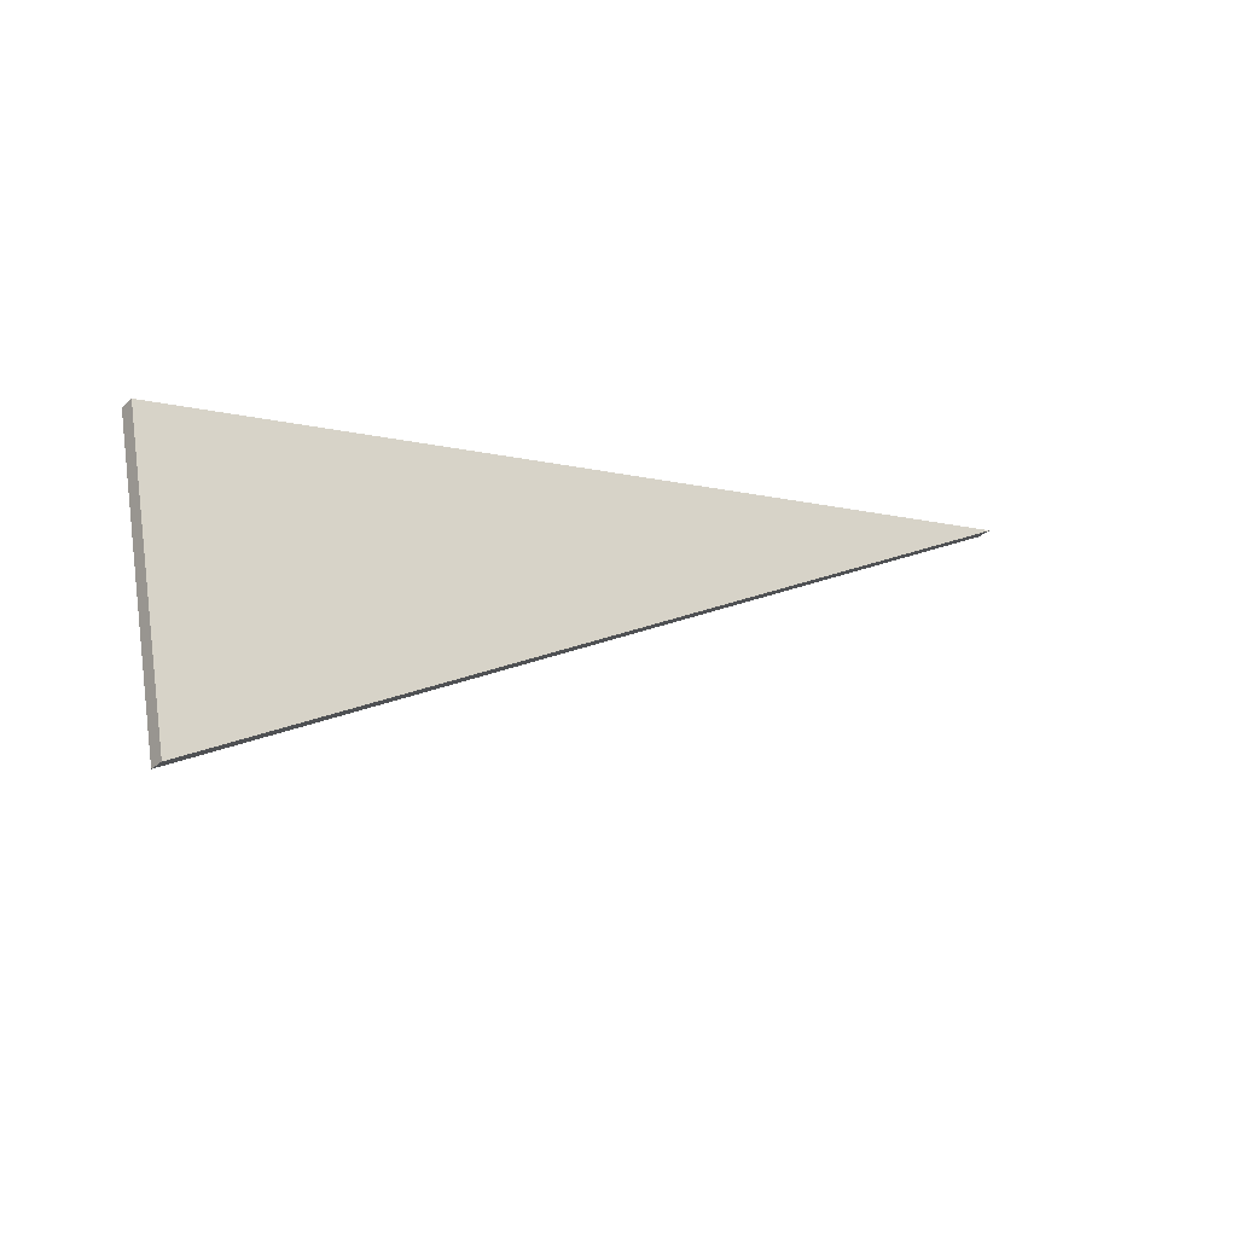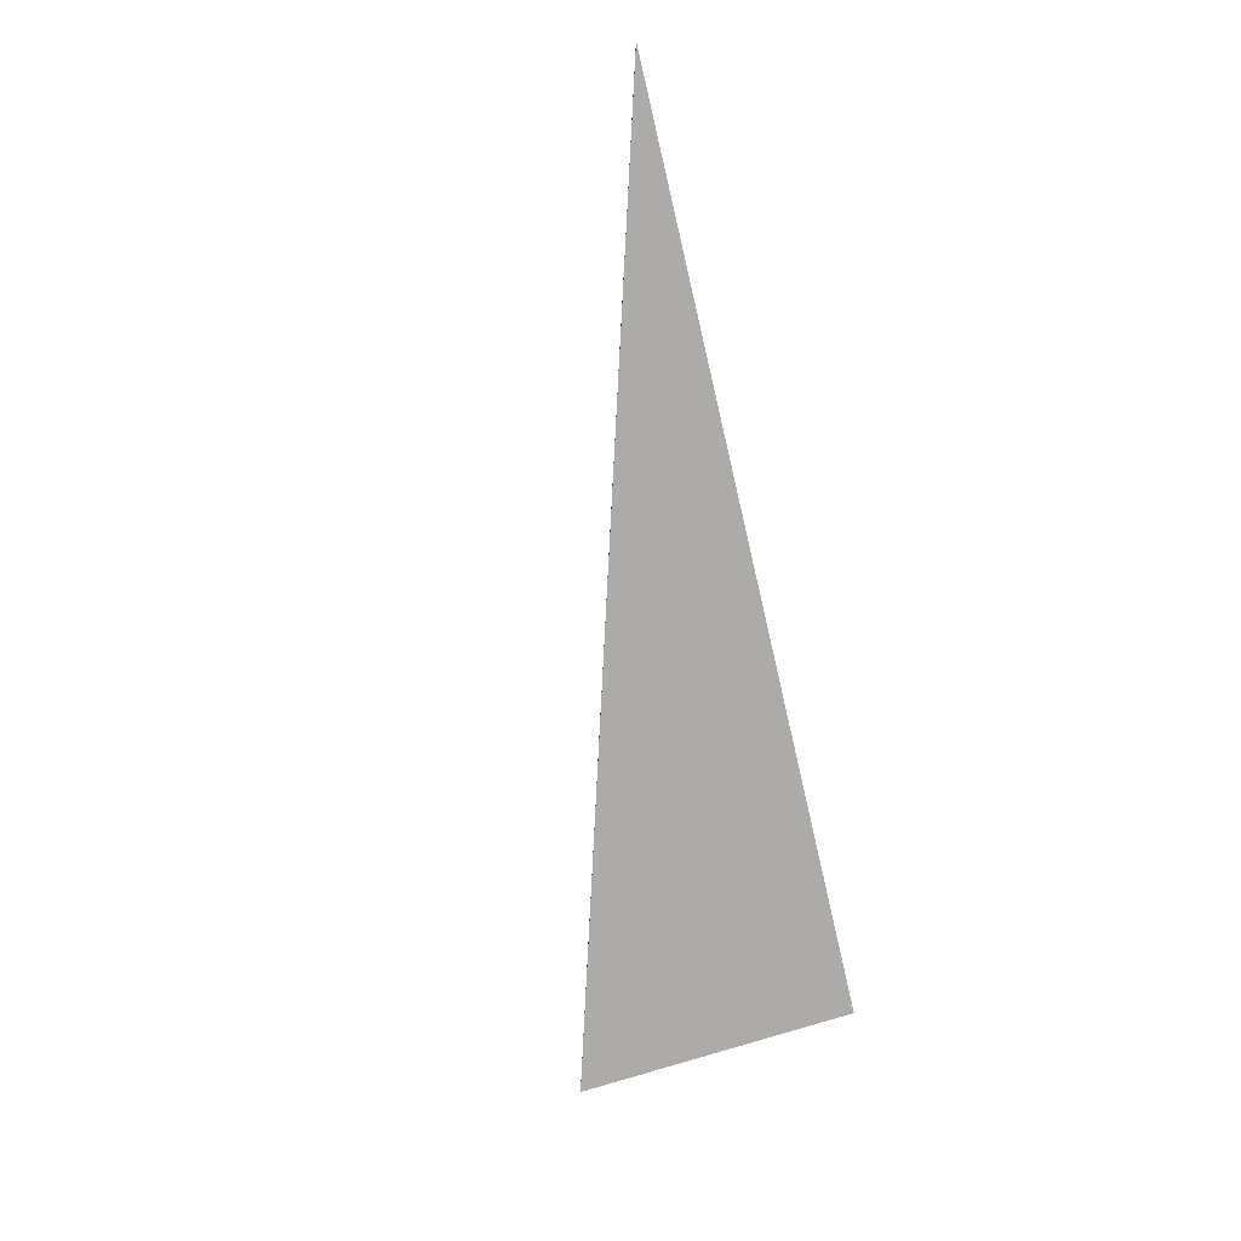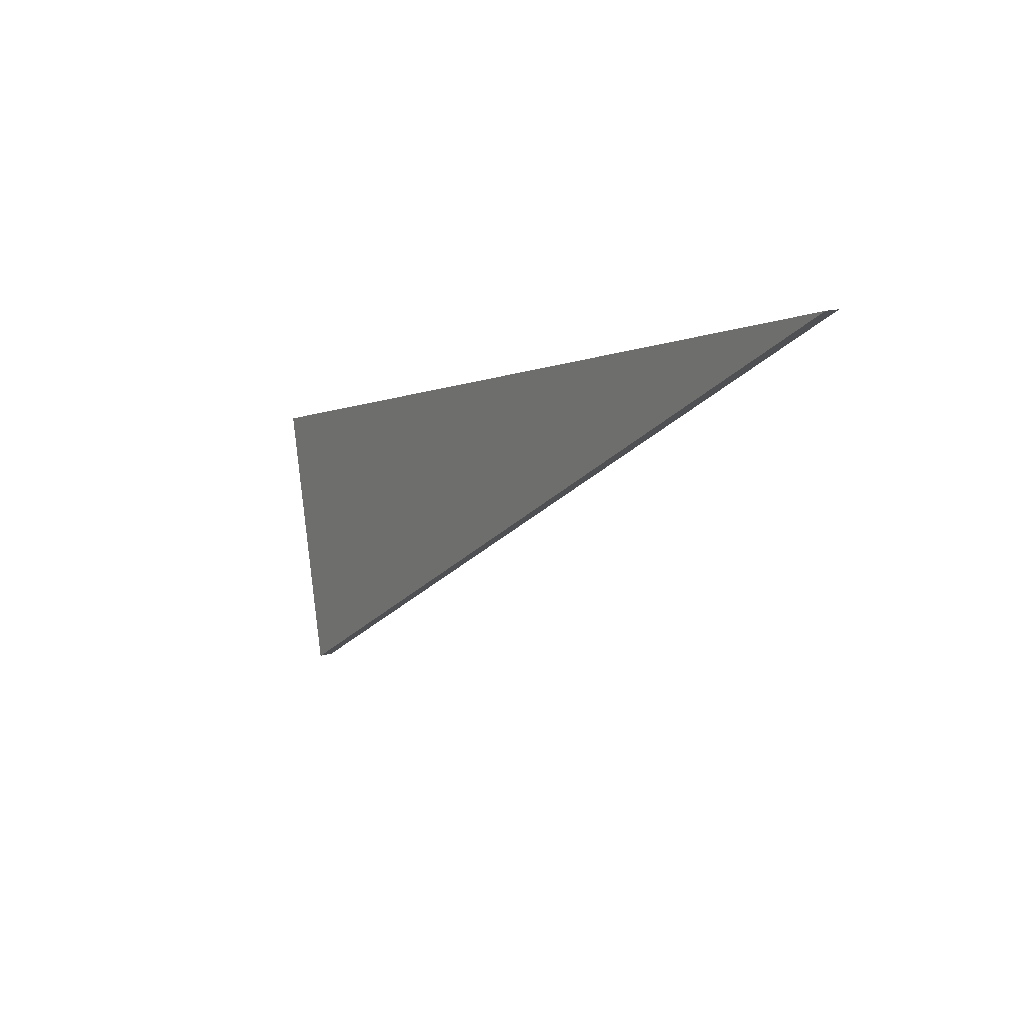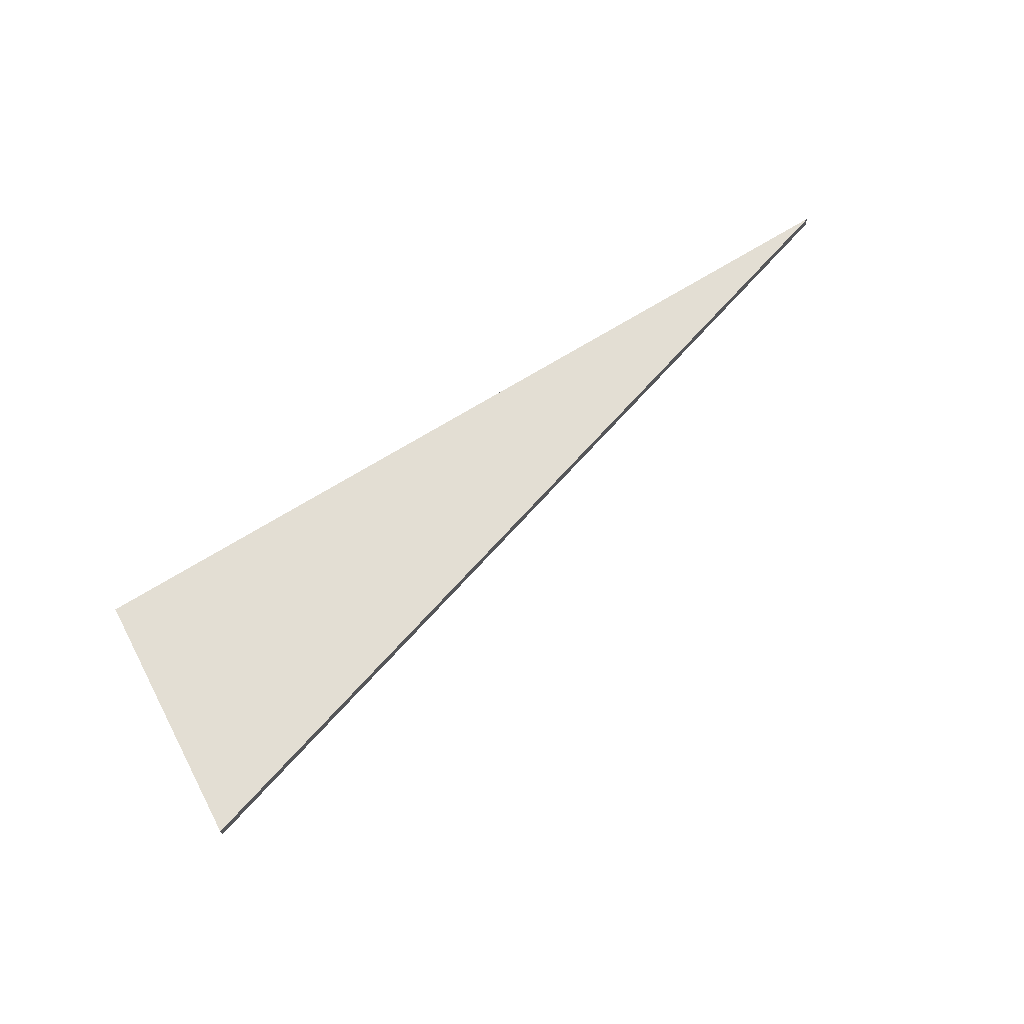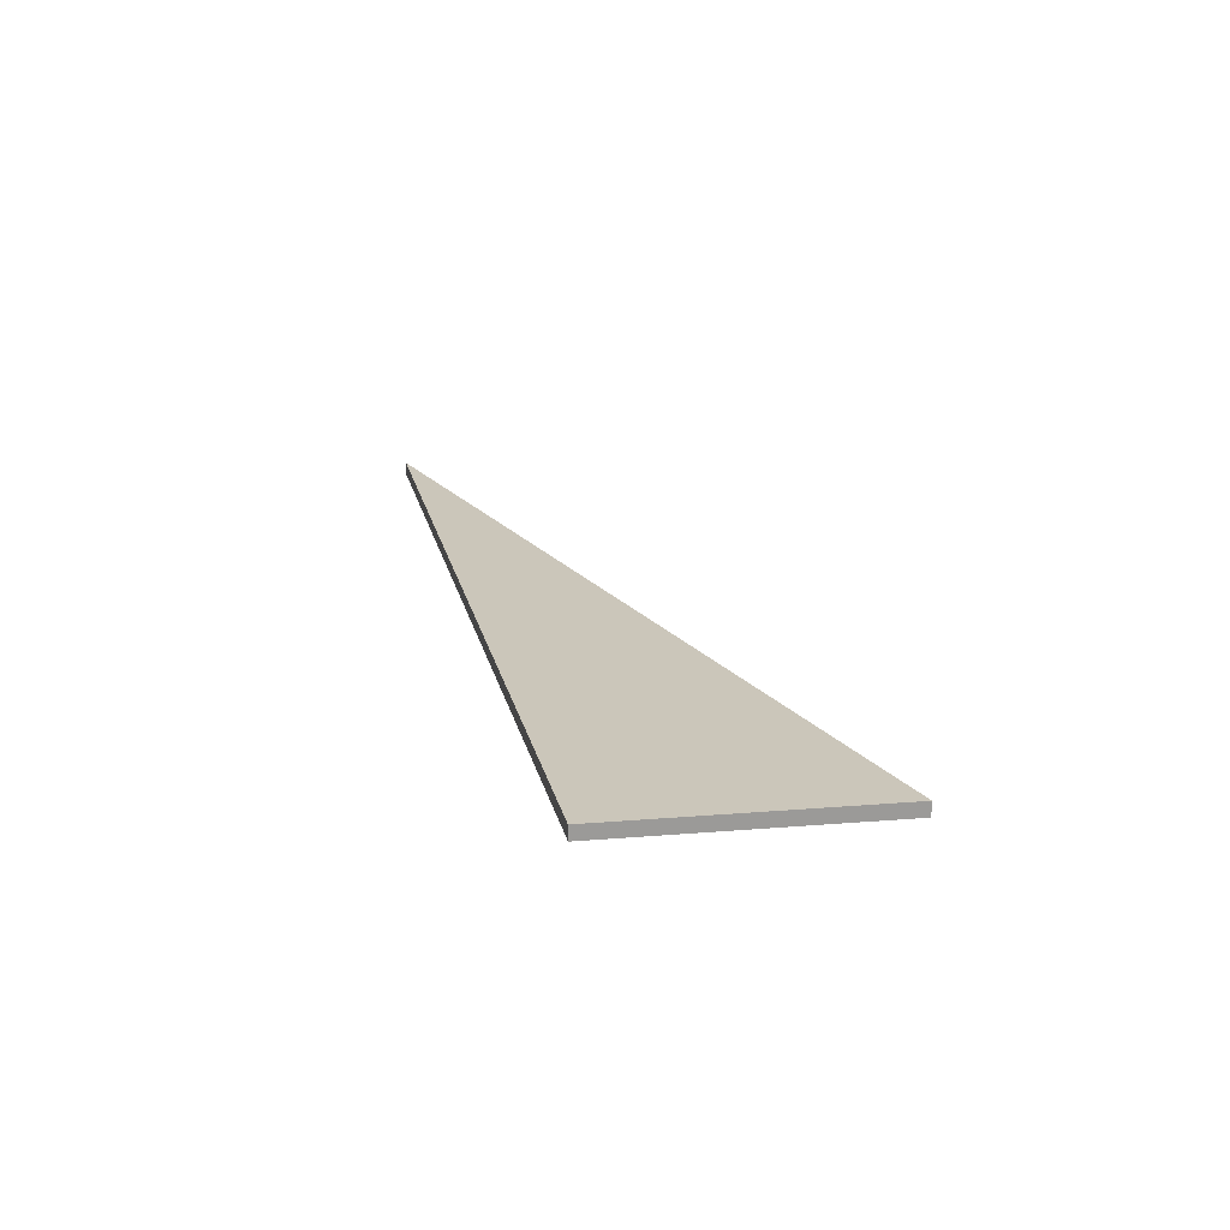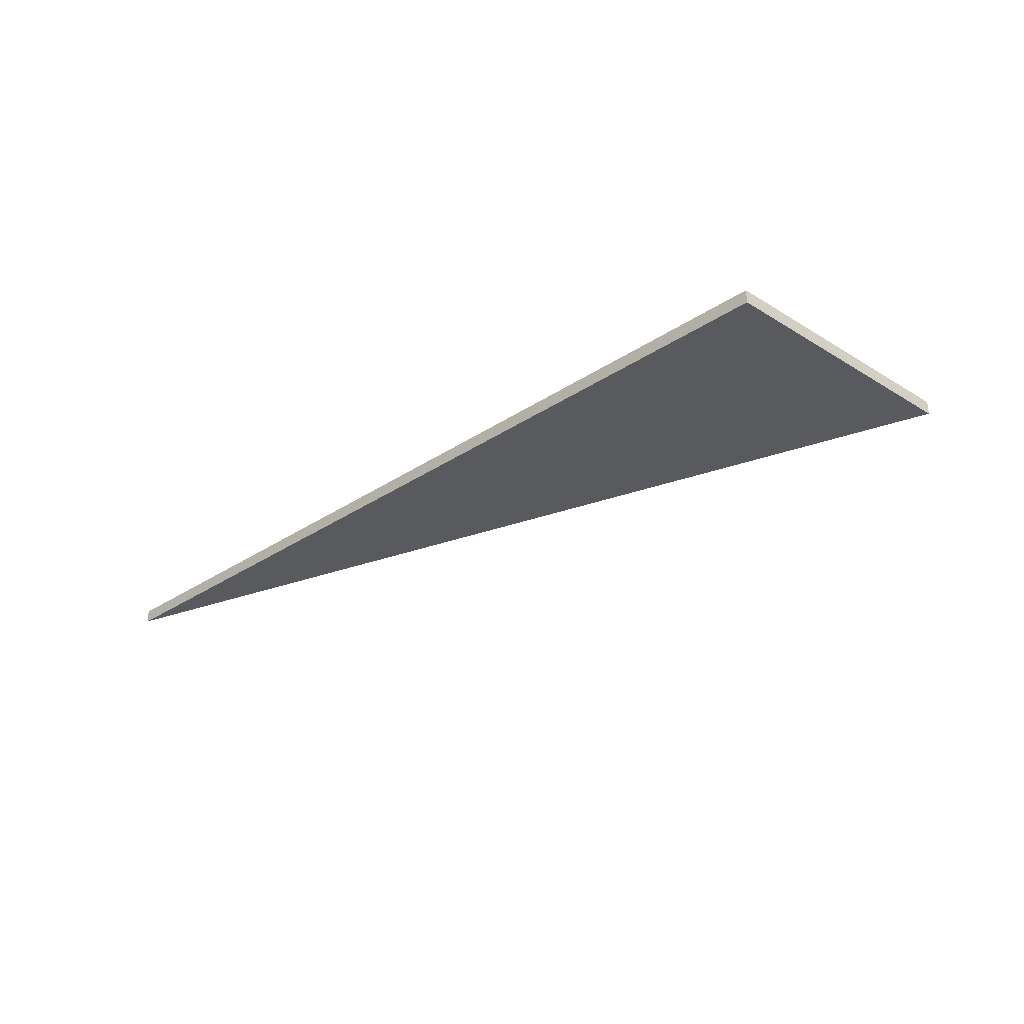
<metadata>
{"format":"obj","ext":"obj","renderer":"f3d","projection":"perspective","resolution":1024,"background":"white","views":[{"elev":-30.4,"azim":141.2,"up":"+Z"},{"elev":-76.2,"azim":-61.5,"up":"+Y"},{"elev":14.8,"azim":-123.1,"up":"+Z"},{"elev":67.3,"azim":163.1,"up":"+Y"},{"elev":21.1,"azim":92.8,"up":"+Y"},{"elev":-30.9,"azim":59.2,"up":"+Y"}]}
</metadata>
<code>
o Flap13
v -0.3728 0 0.09575
v -0.4105 0 -0.09706
v -1.009 0 0.2705
v -1.009 -0.01 0.2705
v -0.4105 -0.01 -0.09706
v -0.3728 -0.01 0.09575
g Flap13
f 1 2 3
f 4 5 6
f 2 1 6 5
f 3 2 5 4
f 1 3 4 6

</code>
